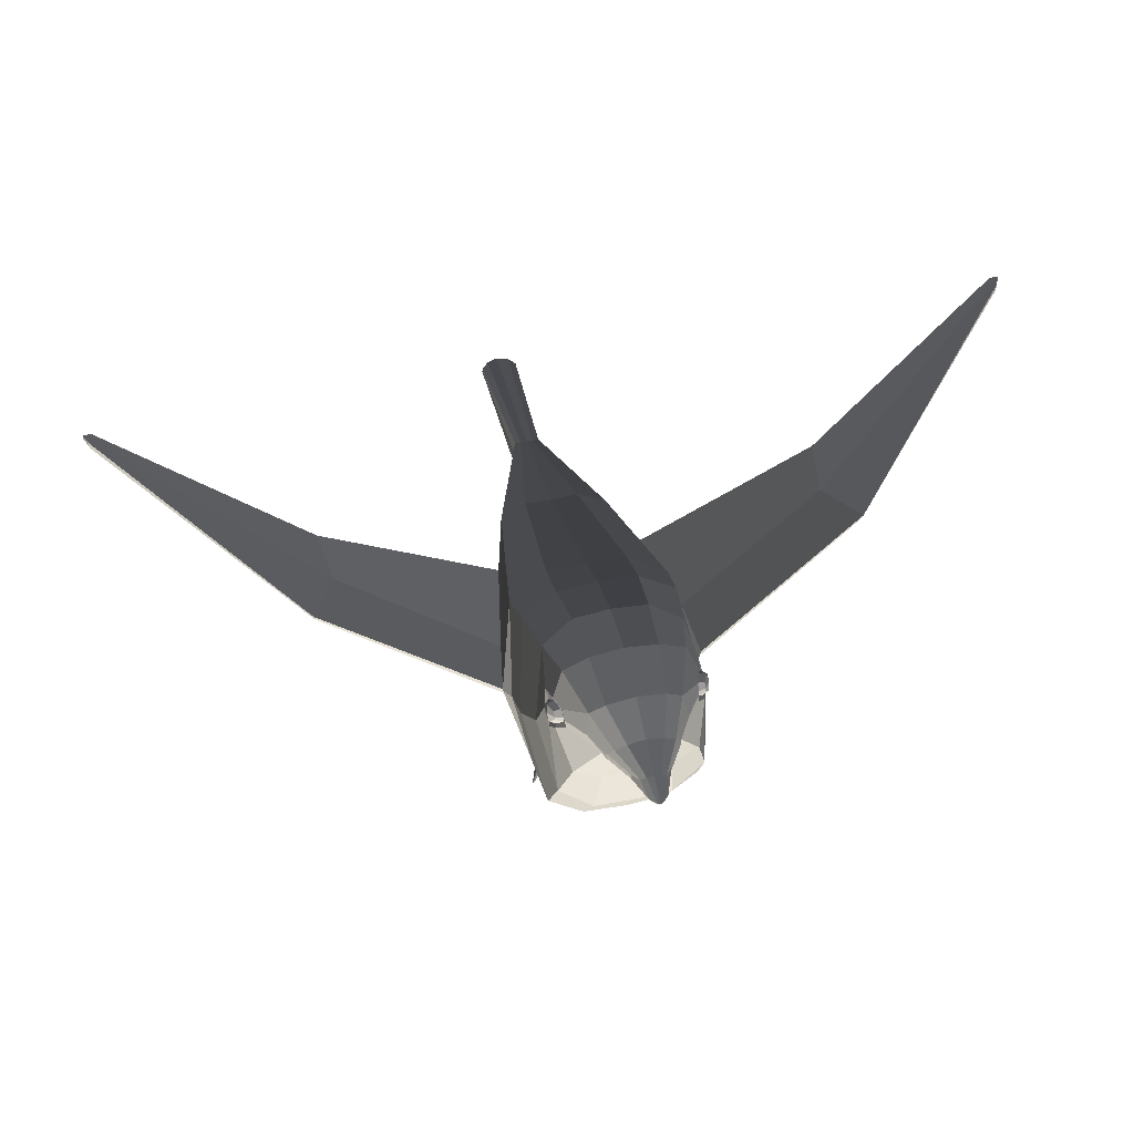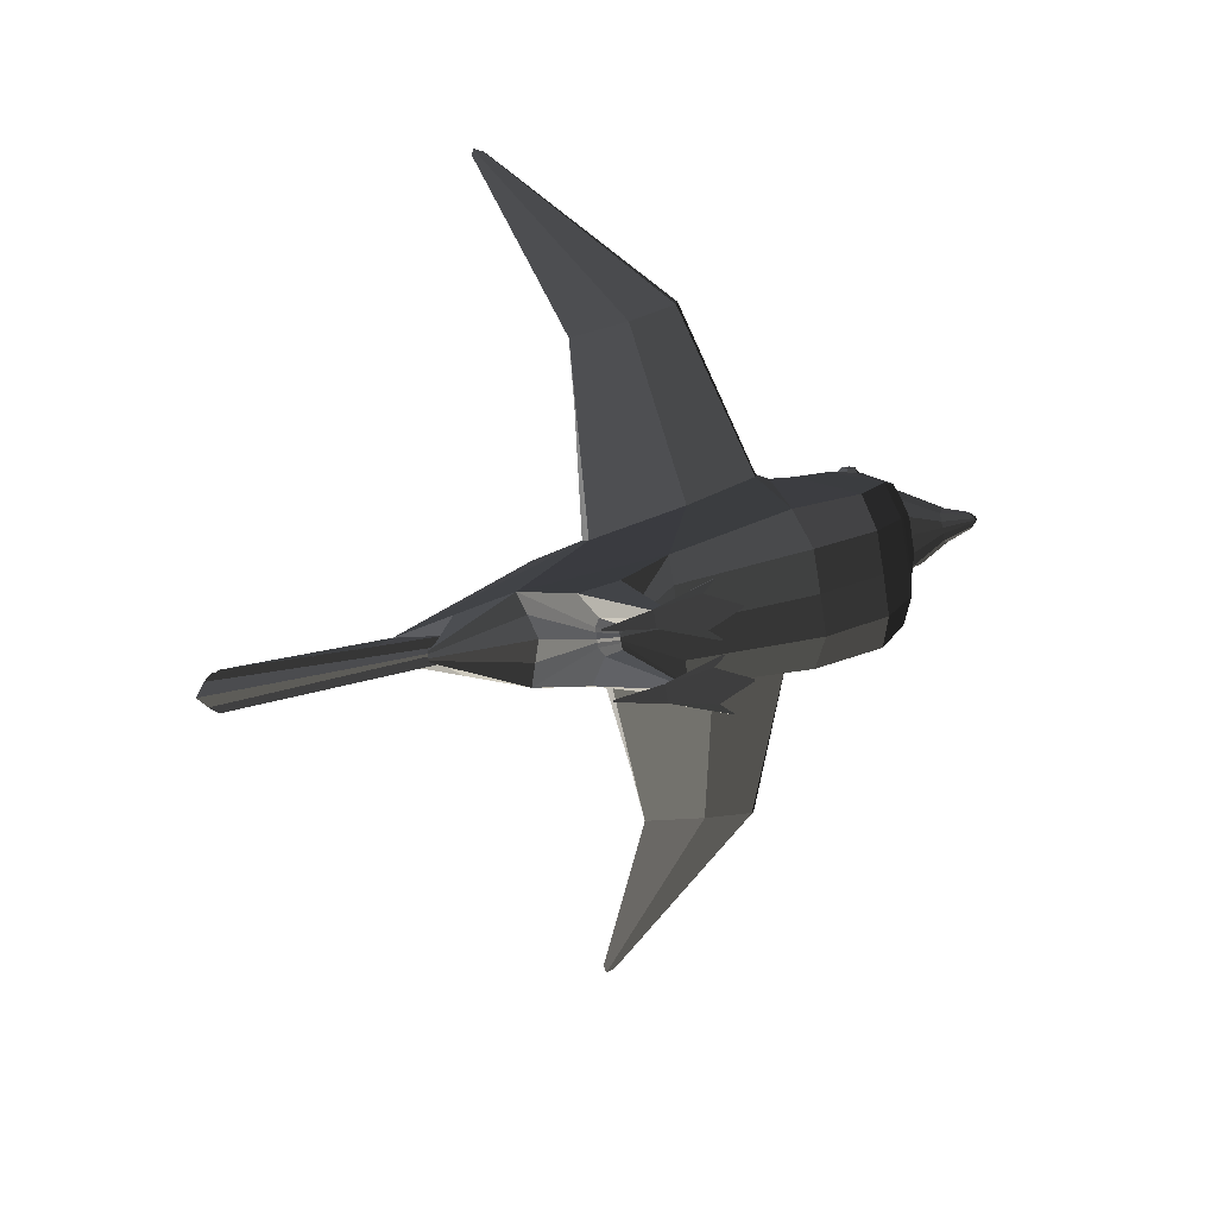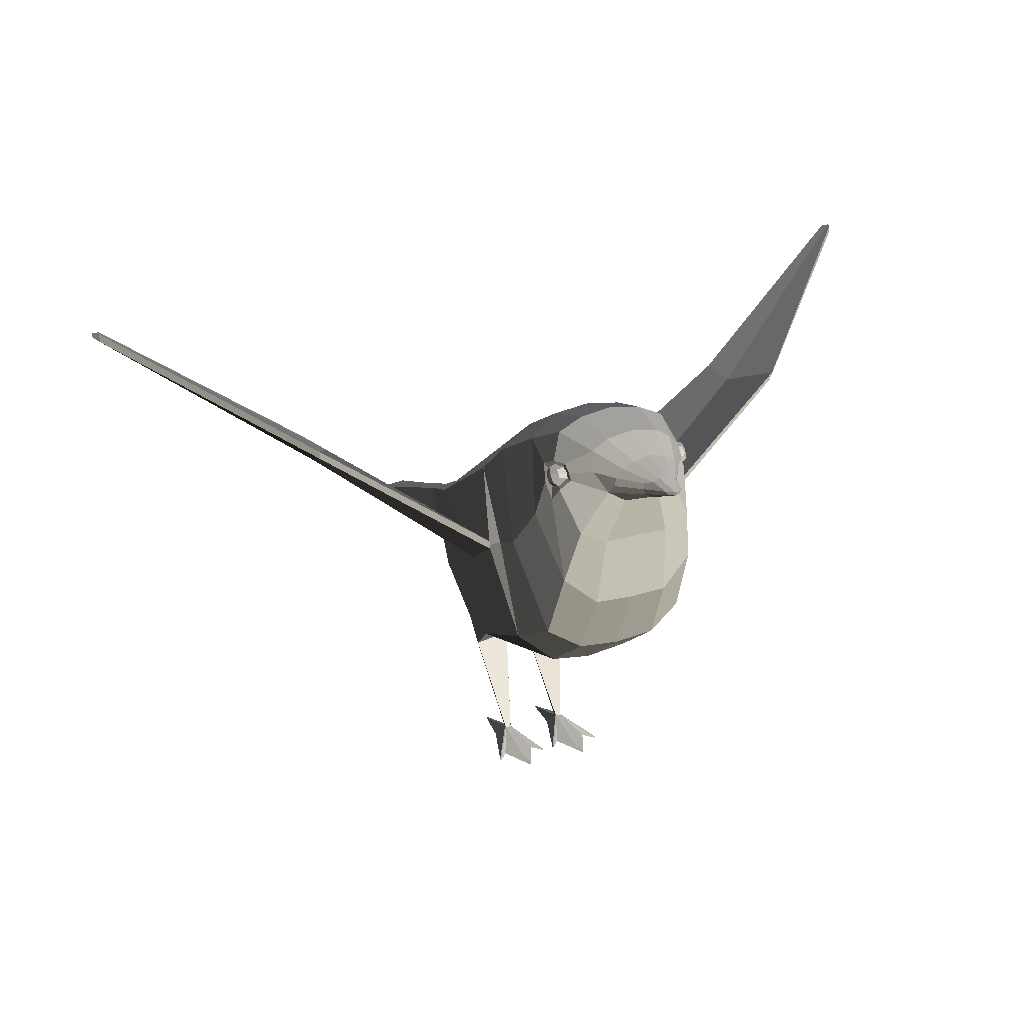
<metadata>
{"format":"obj","ext":"obj","renderer":"f3d","projection":"perspective","resolution":1024,"background":"white","views":[{"elev":56.4,"azim":-12.5,"up":"+Y"},{"elev":-79.2,"azim":-81.2,"up":"+Y"},{"elev":25.0,"azim":-24.6,"up":"+Y"}]}
</metadata>
<code>
g default
v 0.1678 3.203 -3.075
v 0.05427 3.173 -3.075
v 0.05427 3.435 -2.951
v 0.2359 3.435 -2.951
v 0.734 7.37 1.547
v 0.7385 7.995 2.397
v 1.399 7.631 2.554
v 1.467 6.95 1.775
v 1.72 5.947 3.146
v 1.656 6.136 3.611
v 1.398 4.636 4.669
v 1.435 3.915 3.382
v 8.251 9.731 -1.206
v 8.341 9.741 -1.403
v 8.34 9.788 -1.401
v 8.253 9.81 -1.206
v 0.7738 3.368 3.631
v 0.6545 2.603 1.155
v 1.154 2.824 1.155
v 0.2361 3.95 -3.866
v 0.5435 3.569 -2.707
v 0.4227 3.188 -1.417
v 0.05427 2.911 -3.198
v 0.09967 2.972 -3.198
v 0.8509 3.188 -1.548
v 0.3101 8.538 5.973
v 0.1214 8.428 6.582
v 0.2221 8.349 6.563
v 0.5236 8.419 5.96
v 0.6327 8.234 5.902
v 0.3365 8.285 6.409
v 0.3328 8.171 6.417
v 0.6509 8.069 5.872
v 0.04397 8.323 7.038
v 0.1557 8.295 6.921
v 1.848 5.89 2.915
v 1.837 5.803 2.905
v 1.623 4.915 1.589
v 1.827 5.715 2.896
v 1.298 4.721 -0.2801
v 1.311 4.641 -0.2159
v 1.284 4.802 -0.3442
v 1.028 5.103 -1.296
v 1.62 5.115 1.546
v 4.967 7.928 1.992
v 4.98 8.013 2.013
v 4.803 7.447 1.057
v 4.953 7.842 1.972
v 4.657 7.454 -0.0585
v 4.675 7.406 -0.0874
v 4.492 7.58 1.021
v 4.639 7.502 -0.0295
v 8.341 9.693 -1.405
v 8.249 9.651 -1.205
v 8.202 9.75 -1.437
v 8.205 9.734 -1.442
v 8.2 9.766 -1.433
v 0.2361 3.379 -4.11
v 0.3543 2.609 -6.878
v 0.2215 2.609 -7.036
v 0.3543 2.787 -6.796
v 0.1153 3.379 -4.11
v 0.2215 2.787 -6.954
v 0.1153 3.95 -3.866
v 0.511 5.189 -1.505
v 0.6537 7.846 5.646
v 0.3416 7.664 5.727
v 0.6167 6.794 5.54
v 1.115 7.015 5.456
v 1.318 8.102 4.827
v 1.32 8.04 4.904
v 1.42 7.994 4.765
v 1.394 8.097 4.661
v 0.4519 0.0955 0.779
v 0.5643 -0.0068 -0.0853
v 0.6057 -0.0095 -0.0864
v 0.775 0.0948 0.7817
v 0.04847 2.162 0.132
v 0.09807 2.162 0.132
v 0.9633 2.136 0.2878
v 0.8064 2.378 -0.4735
v 0.2183 2.153 0.1366
v 0.1739 2.431 -0.2689
v 0.3323 2.389 -0.1772
v 0.6466 0.3667 1.045
v 0.6481 0.3609 0.9895
v 0.6337 0.3595 0.9498
v 0.5389 0.3651 1.045
v 0.5375 0.3505 0.9803
v 0.5313 0.3639 1.033
v 0.6199 0.0957 2.031
v 0.5852 0.0981 2.031
v 0.5901 0.0805 2.225
v 0.6233 0.0806 2.224
v 0.9137 0.0832 1.602
v 0.3023 0.0828 1.606
v 1.104 0.083 1.819
v 1.123 0.0823 1.813
v 1.119 0.097 1.788
v 1.099 0.0929 1.782
v 0.1135 0.093 1.771
v 0.1057 0.0823 1.786
v 0.1217 0.0828 1.821
v 0.1265 0.0917 1.806
v 0.8825 8.226 5.466
v 0.8041 8.559 5.256
v 0.7125 5.458 5.379
v 1.325 5.966 5.205
v 1.431 7.912 4.62
v 1.423 7.994 4.605
v 0.7661 4.246 4.825
v 1.249 8.239 3.581
v 1.521 7.017 4.322
v 1.073 8.65 4.398
v 1.278 8.188 4.611
v 1.345 8.047 4.323
v 1.181 8.215 4.887
v 1.168 8.08 5.033
v 1.309 7.73 4.937
v 1.156 7.951 5.087
v 1.371 7.469 4.738
v 1.402 7.741 4.501
v 1.268 8.132 4.64
v 1.323 7.98 4.493
v 1.179 8.13 4.824
v 1.16 8.041 4.951
v 1.29 7.774 4.881
v 1.174 7.959 4.986
v 1.332 7.702 4.675
v 1.333 7.838 4.516
v 1.403 7.852 4.856
v 1.312 7.961 4.916
v 1.425 7.819 4.707
v -0.005535 3.263 3.631
v -0.005535 4.172 4.825
v -0.005535 5.231 -1.447
v -0.005535 7.425 1.562
v -0.005535 3.256 -4.11
v -0.005535 2.467 -7.194
v -0.005535 7.651 5.727
v 0.1129 7.947 6.345
v -0.005535 7.929 6.347
v 0.03137 8.229 6.997
v -0.005535 8.226 7.015
v -0.005535 3.966 -3.866
v -0.005535 2.679 -7.112
v -0.005535 2.168 0.132
v -0.005535 2.3 -0.2689
v 0.08407 2.431 -0.2689
v 0.5205 8.752 5.272
v 0.602 8.862 4.364
v -0.005535 8.958 4.364
v -0.005535 8.839 5.272
v -0.005535 3.054 -1.286
v -0.005535 8.61 5.973
v 0.6712 8.573 3.374
v -0.005535 8.664 3.374
v -0.005535 8.067 2.397
v -0.005535 2.826 -3.198
v -0.005535 3.071 -3.075
v -0.005535 2.436 1.155
v -0.005535 8.462 6.586
v -0.005535 8.326 7.057
v -0.005535 3.315 -2.951
v -0.005535 6.796 5.54
v -0.005535 5.426 5.379
v 0.2612 8.027 6.348
v 0.1092 8.231 6.932
v -0.06524 3.435 -2.951
v -0.06524 3.173 -3.075
v -0.1788 3.203 -3.075
v -0.2468 3.435 -2.951
v -0.7449 7.37 1.547
v -1.478 6.95 1.775
v -1.41 7.631 2.554
v -0.7494 7.995 2.397
v -1.409 4.636 4.669
v -1.667 6.136 3.611
v -1.731 5.947 3.146
v -1.447 3.915 3.382
v -8.351 9.788 -1.401
v -8.352 9.741 -1.403
v -8.262 9.731 -1.206
v -8.264 9.81 -1.206
v -0.7847 3.368 3.631
v -1.165 2.824 1.155
v -0.6655 2.603 1.155
v -0.5545 3.569 -2.707
v -0.247 3.95 -3.866
v -0.4337 3.188 -1.417
v -0.8619 3.188 -1.548
v -0.1107 2.972 -3.198
v -0.06524 2.911 -3.198
v -0.321 8.538 5.973
v -0.5345 8.419 5.96
v -0.233 8.349 6.563
v -0.1323 8.428 6.582
v -0.3438 8.171 6.417
v -0.3474 8.285 6.409
v -0.6437 8.234 5.902
v -0.6618 8.069 5.872
v -0.1667 8.295 6.921
v -0.05493 8.323 7.038
v -1.859 5.89 2.915
v -1.848 5.803 2.905
v -1.838 5.715 2.896
v -1.634 4.915 1.589
v -1.322 4.641 -0.2159
v -1.309 4.721 -0.2801
v -1.039 5.103 -1.296
v -1.295 4.802 -0.3442
v -1.631 5.115 1.546
v -4.991 8.013 2.013
v -4.978 7.928 1.992
v -4.964 7.842 1.972
v -4.814 7.447 1.057
v -4.686 7.406 -0.0874
v -4.668 7.454 -0.0585
v -4.65 7.502 -0.0295
v -4.503 7.58 1.021
v -8.26 9.651 -1.205
v -8.352 9.693 -1.405
v -8.216 9.734 -1.442
v -8.213 9.75 -1.437
v -8.211 9.766 -1.433
v -0.247 3.379 -4.11
v -0.3652 2.609 -6.878
v -0.2324 2.609 -7.036
v -0.3652 2.787 -6.796
v -0.1263 3.379 -4.11
v -0.2324 2.787 -6.954
v -0.5219 5.189 -1.505
v -0.1263 3.95 -3.866
v -0.6647 7.846 5.646
v -1.126 7.015 5.456
v -0.6276 6.794 5.54
v -0.3525 7.664 5.727
v -1.431 7.994 4.765
v -1.331 8.04 4.904
v -1.329 8.102 4.827
v -1.406 8.097 4.661
v -0.4628 0.0955 0.779
v -0.786 0.0948 0.7817
v -0.6166 -0.0095 -0.0864
v -0.5752 -0.0068 -0.0853
v -0.109 2.162 0.132
v -0.05943 2.162 0.132
v -0.8173 2.378 -0.4735
v -0.9742 2.136 0.2878
v -0.2292 2.153 0.1366
v -0.3432 2.389 -0.1772
v -0.1848 2.431 -0.2689
v -0.6447 0.3595 0.9498
v -0.659 0.3609 0.9895
v -0.6575 0.3667 1.045
v -0.5499 0.3651 1.045
v -0.5422 0.3639 1.033
v -0.5485 0.3505 0.9803
v -0.6309 0.0957 2.031
v -0.6342 0.0806 2.224
v -0.601 0.0805 2.225
v -0.5961 0.0981 2.031
v -0.3132 0.0828 1.606
v -0.9247 0.0832 1.602
v -1.115 0.083 1.819
v -1.111 0.0929 1.782
v -1.13 0.097 1.788
v -1.134 0.0823 1.813
v -0.1244 0.093 1.771
v -0.1375 0.0917 1.806
v -0.1326 0.0828 1.821
v -0.1166 0.0823 1.786
v -0.8934 8.226 5.466
v -0.815 8.559 5.256
v -1.336 5.966 5.205
v -0.7234 5.458 5.379
v -1.442 7.912 4.62
v -1.434 7.994 4.605
v -0.777 4.246 4.825
v -1.532 7.017 4.322
v -1.26 8.239 3.581
v -1.357 8.047 4.323
v -1.289 8.188 4.611
v -1.084 8.65 4.398
v -1.192 8.215 4.887
v -1.179 8.08 5.033
v -1.167 7.951 5.087
v -1.32 7.73 4.937
v -1.382 7.469 4.738
v -1.413 7.741 4.501
v -1.334 7.98 4.493
v -1.279 8.132 4.64
v -1.19 8.13 4.824
v -1.171 8.041 4.951
v -1.185 7.959 4.986
v -1.301 7.774 4.881
v -1.343 7.702 4.675
v -1.344 7.838 4.516
v -1.323 7.961 4.916
v -1.414 7.852 4.856
v -1.436 7.819 4.707
v -0.1239 7.947 6.345
v -0.04243 8.229 6.997
v -0.09513 2.431 -0.2689
v -0.5314 8.752 5.272
v -0.613 8.862 4.364
v -0.6821 8.573 3.374
v -0.2721 8.027 6.348
v -0.1201 8.231 6.932
g lowpoly_bird:bird
f 2 3 1
f 1 3 4
f 6 7 5
f 5 7 8
f 10 11 9
f 9 11 12
f 14 15 13
f 13 15 16
f 18 19 17
f 17 19 12
f 20 21 4
f 4 21 1
f 23 24 22
f 22 24 25
f 27 28 26
f 26 28 29
f 31 32 30
f 30 32 33
f 34 35 27
f 27 35 28
f 35 32 28
f 28 32 31
f 37 36 9
f 36 8 9
f 19 38 12
f 12 38 39
f 41 25 40
f 25 21 40
f 20 43 42
f 42 43 44
f 37 45 36
f 36 45 46
f 38 47 39
f 39 47 48
f 49 50 40
f 40 50 41
f 51 52 44
f 44 52 42
f 45 13 46
f 46 13 16
f 53 54 47
f 47 54 48
f 55 56 49
f 49 56 50
f 15 57 51
f 52 51 57
f 20 4 58
f 58 4 59
f 60 59 3
f 3 59 4
f 20 58 61
f 63 61 62
f 62 61 58
f 55 14 56
f 56 14 53
f 64 65 20
f 20 65 43
f 25 41 19
f 19 41 38
f 36 44 8
f 8 44 43
f 41 50 38
f 38 50 47
f 46 51 36
f 36 51 44
f 53 47 56
f 50 56 47
f 15 51 16
f 51 46 16
f 66 67 69
f 69 67 68
f 71 72 70
f 70 72 73
f 75 76 74
f 74 76 77
f 78 79 18
f 18 79 19
f 25 19 81
f 81 19 80
f 79 82 19
f 19 82 80
f 83 84 79
f 79 84 82
f 83 25 84
f 25 81 84
f 85 86 80
f 86 87 80
f 81 80 87
f 88 85 82
f 80 82 85
f 88 82 90
f 90 82 89
f 82 84 89
f 81 87 84
f 84 87 89
f 86 77 87
f 87 77 76
f 92 93 91
f 91 93 94
f 90 89 74
f 89 75 74
f 89 87 75
f 75 87 76
f 77 95 74
f 74 95 96
f 98 99 97
f 97 99 100
f 101 102 104
f 104 102 103
f 30 105 29
f 29 105 106
f 69 68 108
f 108 68 107
f 73 72 110
f 110 72 109
f 108 107 11
f 11 107 111
f 112 113 7
f 7 113 10
f 112 114 116
f 116 114 115
f 106 117 114
f 114 117 115
f 105 118 106
f 106 118 117
f 69 119 66
f 66 119 120
f 108 121 69
f 69 121 119
f 122 121 113
f 113 121 108
f 116 115 124
f 124 115 123
f 117 125 115
f 115 125 123
f 118 126 117
f 117 126 125
f 120 119 128
f 128 119 127
f 121 129 119
f 119 129 127
f 121 122 129
f 129 122 130
f 124 123 110
f 110 123 73
f 125 70 123
f 123 70 73
f 126 71 125
f 125 71 70
f 128 127 132
f 132 127 131
f 129 133 127
f 127 133 131
f 109 133 130
f 130 133 129
f 134 17 135
f 135 17 111
f 65 136 5
f 5 136 137
f 62 60 138
f 138 60 139
f 67 141 140
f 140 141 142
f 144 142 143
f 143 142 141
f 64 63 145
f 145 63 146
f 147 148 78
f 78 148 149
f 151 152 150
f 150 152 153
f 148 154 149
f 149 154 22
f 150 153 26
f 26 153 155
f 156 157 151
f 151 157 152
f 6 158 156
f 156 158 157
f 159 160 23
f 23 160 2
f 158 6 137
f 137 6 5
f 161 18 134
f 134 18 17
f 154 159 22
f 22 159 23
f 162 27 155
f 155 27 26
f 163 34 162
f 162 34 27
f 139 60 164
f 164 60 3
f 146 63 138
f 138 63 62
f 136 65 145
f 145 65 64
f 140 165 67
f 67 165 68
f 147 78 161
f 161 78 18
f 165 166 68
f 68 166 107
f 107 166 111
f 111 166 135
f 17 12 111
f 111 12 11
f 8 43 5
f 5 43 65
f 58 59 62
f 62 59 60
f 66 167 67
f 67 167 141
f 167 168 141
f 141 168 143
f 20 61 64
f 64 61 63
f 78 149 79
f 79 149 83
f 114 151 106
f 106 151 150
f 149 22 83
f 83 22 25
f 106 150 29
f 29 150 26
f 112 156 114
f 114 156 151
f 7 6 112
f 112 6 156
f 32 167 33
f 33 167 66
f 35 168 32
f 32 168 167
f 35 34 168
f 168 34 143
f 163 144 34
f 34 144 143
f 88 92 85
f 85 92 91
f 88 96 92
f 92 96 93
f 93 96 94
f 96 95 94
f 85 91 95
f 95 91 94
f 97 100 95
f 85 95 100
f 98 97 77
f 97 95 77
f 98 77 99
f 77 86 99
f 86 85 99
f 99 85 100
f 104 88 101
f 101 88 90
f 102 101 74
f 101 90 74
f 103 102 96
f 74 96 102
f 103 96 104
f 96 88 104
f 170 171 169
f 169 171 172
f 174 175 173
f 173 175 176
f 178 179 177
f 177 179 180
f 182 183 181
f 181 183 184
f 180 186 185
f 185 186 187
f 189 172 188
f 188 172 171
f 191 192 190
f 190 192 193
f 195 196 194
f 194 196 197
f 199 200 198
f 198 200 201
f 196 202 197
f 197 202 203
f 202 196 198
f 198 196 199
f 205 179 204
f 179 174 204
f 186 180 207
f 207 180 206
f 208 209 191
f 191 209 188
f 189 211 210
f 210 211 212
f 213 214 204
f 204 214 205
f 215 216 206
f 206 216 207
f 218 209 217
f 217 209 208
f 211 219 212
f 212 219 220
f 184 183 213
f 213 183 214
f 222 216 221
f 216 215 221
f 224 218 223
f 223 218 217
f 181 220 225
f 219 225 220
f 227 172 226
f 226 172 189
f 172 227 169
f 169 227 228
f 189 229 226
f 226 229 230
f 230 229 231
f 224 223 182
f 182 223 222
f 210 232 189
f 189 232 233
f 207 208 186
f 186 208 191
f 204 174 212
f 212 174 210
f 216 217 207
f 207 217 208
f 212 220 204
f 204 220 213
f 222 223 216
f 217 216 223
f 181 184 220
f 220 184 213
f 234 235 237
f 237 235 236
f 239 240 238
f 238 240 241
f 244 245 243
f 242 243 245
f 247 187 246
f 187 186 246
f 191 248 186
f 186 248 249
f 246 186 250
f 186 249 250
f 250 251 246
f 246 251 252
f 252 251 191
f 251 248 191
f 255 249 254
f 254 249 253
f 248 253 249
f 256 250 255
f 249 255 250
f 256 257 250
f 257 258 250
f 250 258 251
f 258 253 251
f 251 253 248
f 254 253 243
f 253 244 243
f 260 261 259
f 259 261 262
f 257 242 258
f 258 242 245
f 258 245 253
f 253 245 244
f 243 242 264
f 264 242 263
f 266 267 265
f 265 267 268
f 269 270 272
f 272 270 271
f 200 195 273
f 273 195 274
f 235 275 236
f 236 275 276
f 277 238 278
f 278 238 241
f 275 177 276
f 276 177 279
f 178 280 175
f 175 280 281
f 281 282 284
f 284 282 283
f 283 285 284
f 284 285 274
f 285 286 274
f 274 286 273
f 287 288 234
f 234 288 235
f 288 289 235
f 235 289 275
f 290 280 289
f 289 280 275
f 282 291 283
f 283 291 292
f 292 293 283
f 283 293 285
f 293 294 285
f 285 294 286
f 287 295 288
f 288 295 296
f 296 297 288
f 288 297 289
f 289 297 290
f 290 297 298
f 291 278 292
f 292 278 241
f 241 240 292
f 292 240 293
f 240 239 293
f 293 239 294
f 295 299 296
f 296 299 300
f 300 301 296
f 296 301 297
f 277 298 301
f 301 298 297
f 134 135 185
f 185 135 279
f 137 136 173
f 173 136 232
f 139 228 138
f 138 228 230
f 142 302 140
f 140 302 237
f 302 142 303
f 303 142 144
f 146 231 145
f 145 231 233
f 147 247 148
f 148 247 304
f 153 152 305
f 305 152 306
f 148 304 154
f 154 304 190
f 155 153 194
f 194 153 305
f 152 157 306
f 306 157 307
f 157 158 307
f 307 158 176
f 170 160 193
f 193 160 159
f 173 176 137
f 137 176 158
f 185 187 134
f 134 187 161
f 193 159 190
f 190 159 154
f 194 197 155
f 155 197 162
f 197 203 162
f 162 203 163
f 169 228 164
f 164 228 139
f 230 231 138
f 138 231 146
f 233 232 145
f 145 232 136
f 236 165 237
f 237 165 140
f 147 161 247
f 161 187 247
f 276 166 236
f 236 166 165
f 276 279 166
f 166 279 135
f 185 279 180
f 180 279 177
f 232 210 173
f 173 210 174
f 228 227 230
f 230 227 226
f 302 308 237
f 237 308 234
f 303 309 302
f 302 309 308
f 231 229 233
f 233 229 189
f 252 304 246
f 246 304 247
f 305 306 274
f 274 306 284
f 304 252 190
f 190 252 191
f 194 305 195
f 195 305 274
f 306 307 284
f 284 307 281
f 307 176 281
f 281 176 175
f 234 308 201
f 201 308 198
f 308 309 198
f 198 309 202
f 202 309 203
f 203 309 303
f 303 144 203
f 203 144 163
f 259 262 255
f 255 262 256
f 261 263 262
f 262 263 256
f 261 260 263
f 263 260 264
f 260 259 264
f 264 259 255
f 265 264 266
f 255 266 264
f 268 243 265
f 265 243 264
f 268 267 243
f 243 267 254
f 266 255 267
f 267 255 254
f 257 256 269
f 269 256 270
f 272 242 269
f 269 242 257
f 271 263 272
f 242 272 263
f 271 270 263
f 263 270 256
f 23 2 24
f 24 2 1
f 8 7 9
f 9 7 10
f 54 53 13
f 13 53 14
f 24 1 25
f 21 25 1
f 28 31 29
f 29 31 30
f 12 39 9
f 9 39 37
f 40 21 42
f 21 20 42
f 39 48 37
f 37 48 45
f 52 49 42
f 42 49 40
f 48 54 45
f 45 54 13
f 57 55 52
f 52 55 49
f 15 14 57
f 57 14 55
f 71 132 72
f 72 132 131
f 105 30 66
f 66 30 33
f 131 133 72
f 72 133 109
f 11 10 108
f 108 10 113
f 66 120 105
f 105 120 118
f 112 116 113
f 113 116 122
f 120 128 118
f 118 128 126
f 116 124 122
f 122 124 130
f 128 132 126
f 126 132 71
f 130 124 109
f 109 124 110
f 3 2 164
f 164 2 160
f 193 192 170
f 170 192 171
f 178 175 179
f 179 175 174
f 221 183 222
f 222 183 182
f 192 191 171
f 191 188 171
f 196 195 199
f 199 195 200
f 180 179 206
f 206 179 205
f 209 211 188
f 211 189 188
f 206 205 215
f 215 205 214
f 219 211 218
f 218 211 209
f 215 214 221
f 221 214 183
f 225 219 224
f 224 219 218
f 181 225 182
f 182 225 224
f 300 299 238
f 238 299 239
f 201 200 234
f 234 200 273
f 300 238 301
f 301 238 277
f 177 275 178
f 178 275 280
f 234 273 287
f 287 273 286
f 281 280 282
f 282 280 290
f 294 295 286
f 286 295 287
f 282 290 291
f 291 290 298
f 295 294 299
f 299 294 239
f 278 291 277
f 277 291 298
f 169 164 170
f 170 164 160

</code>
